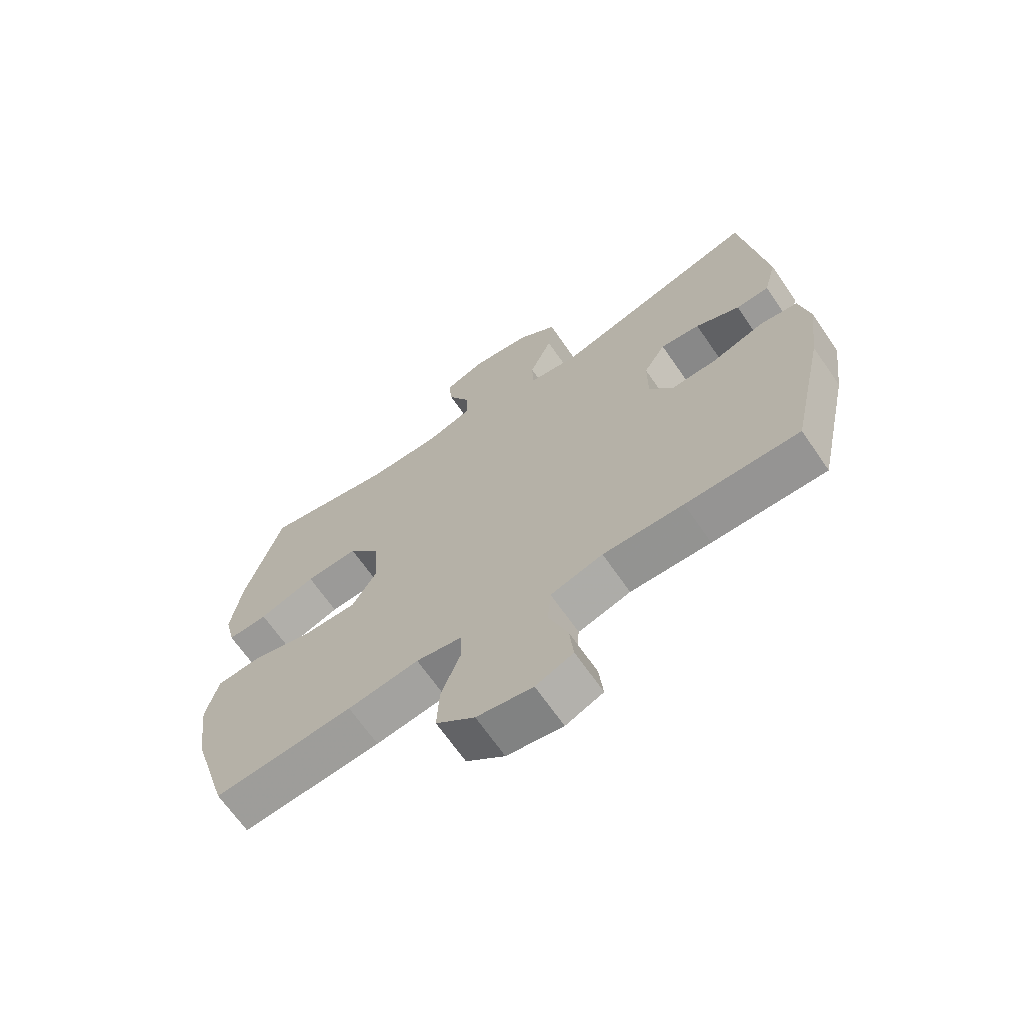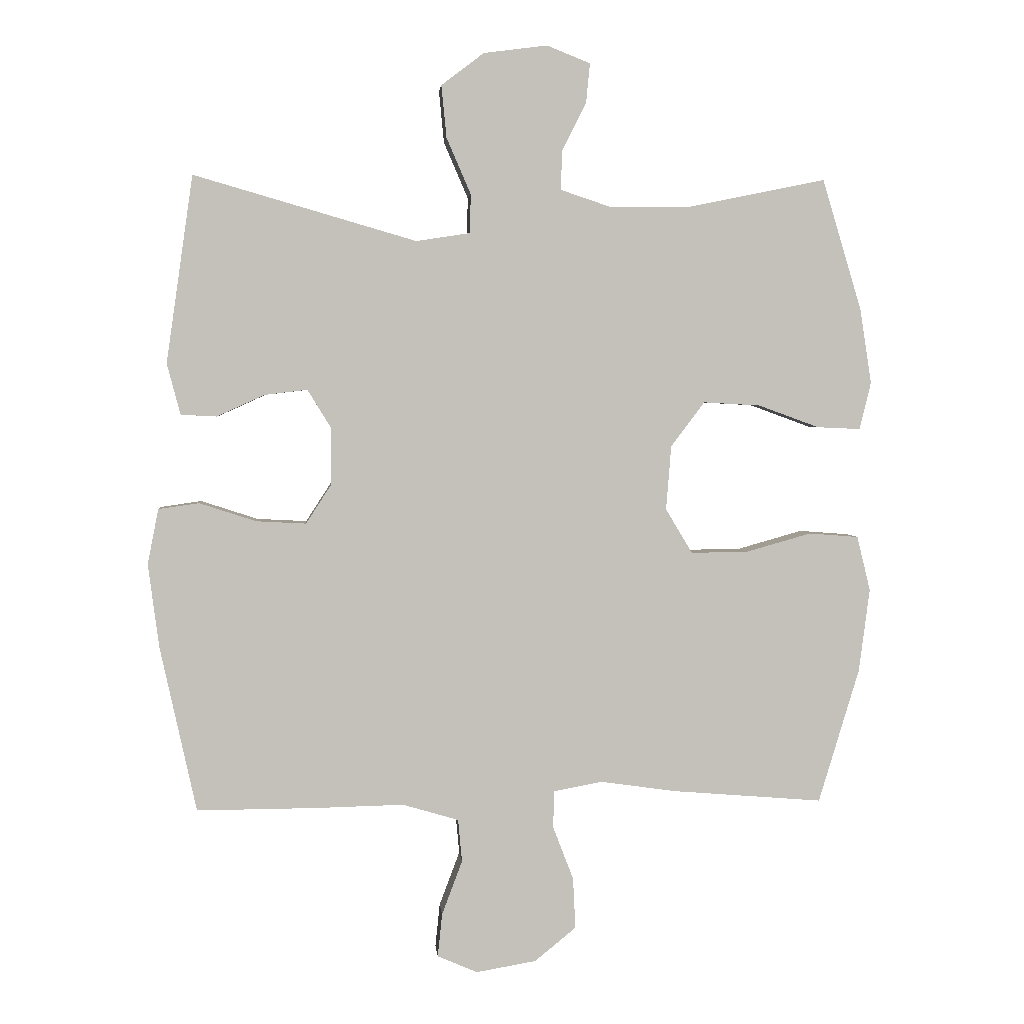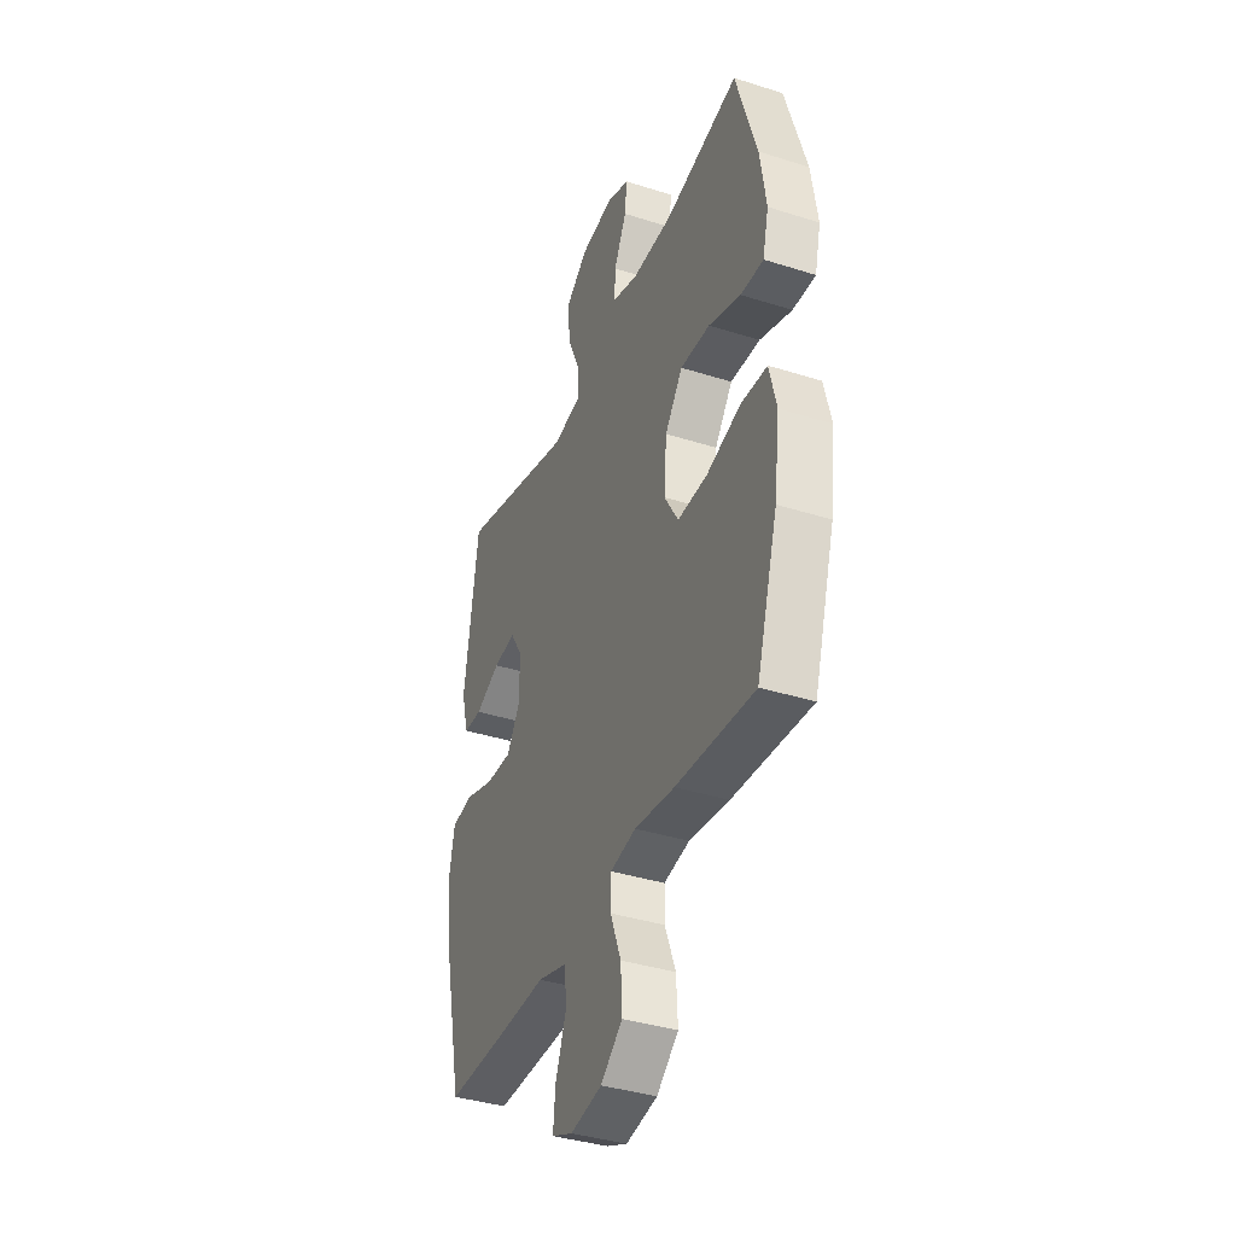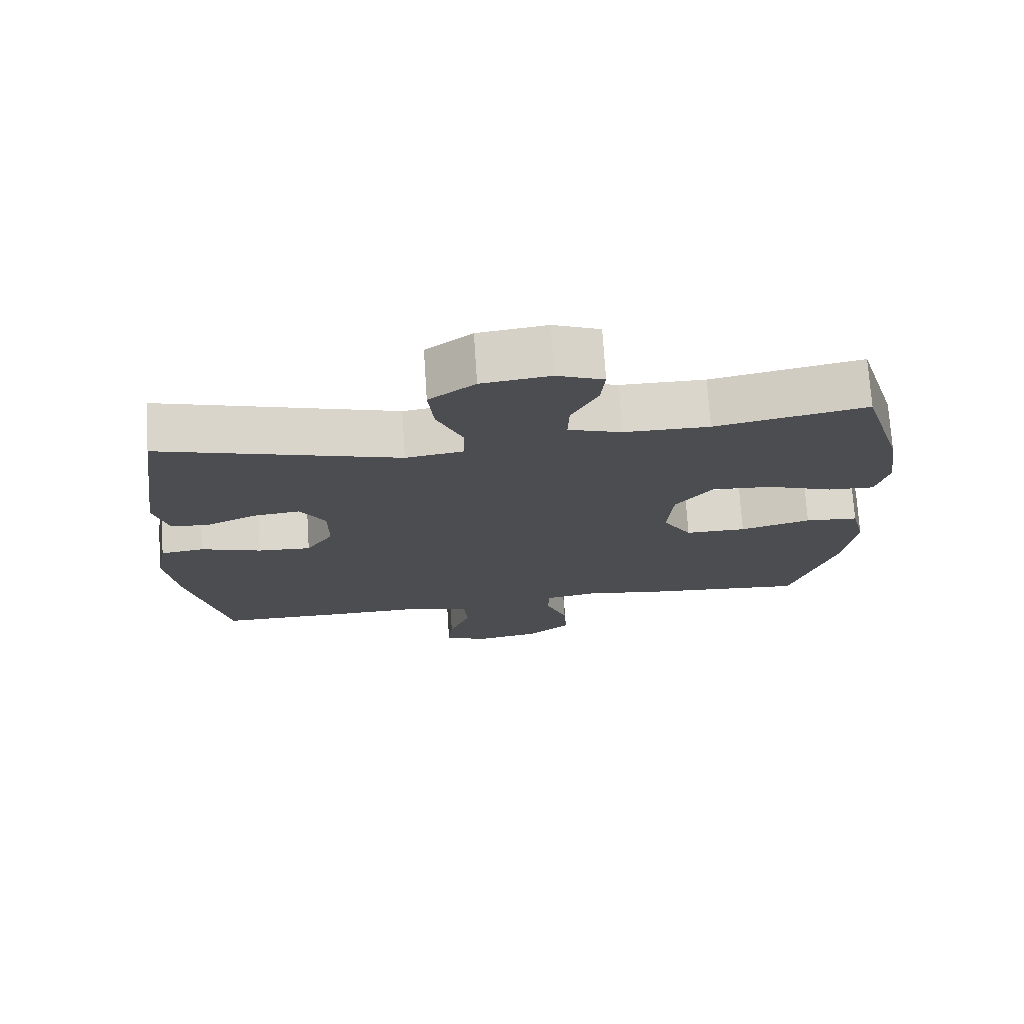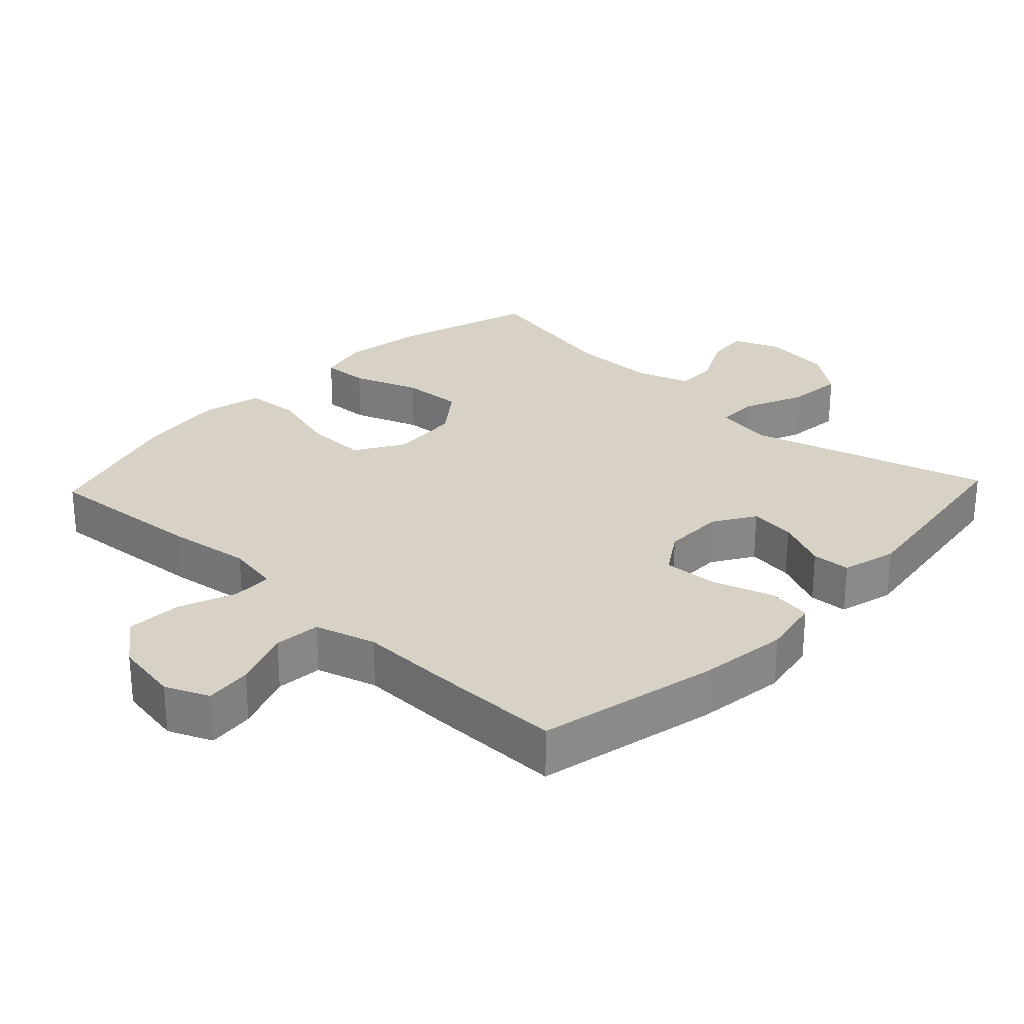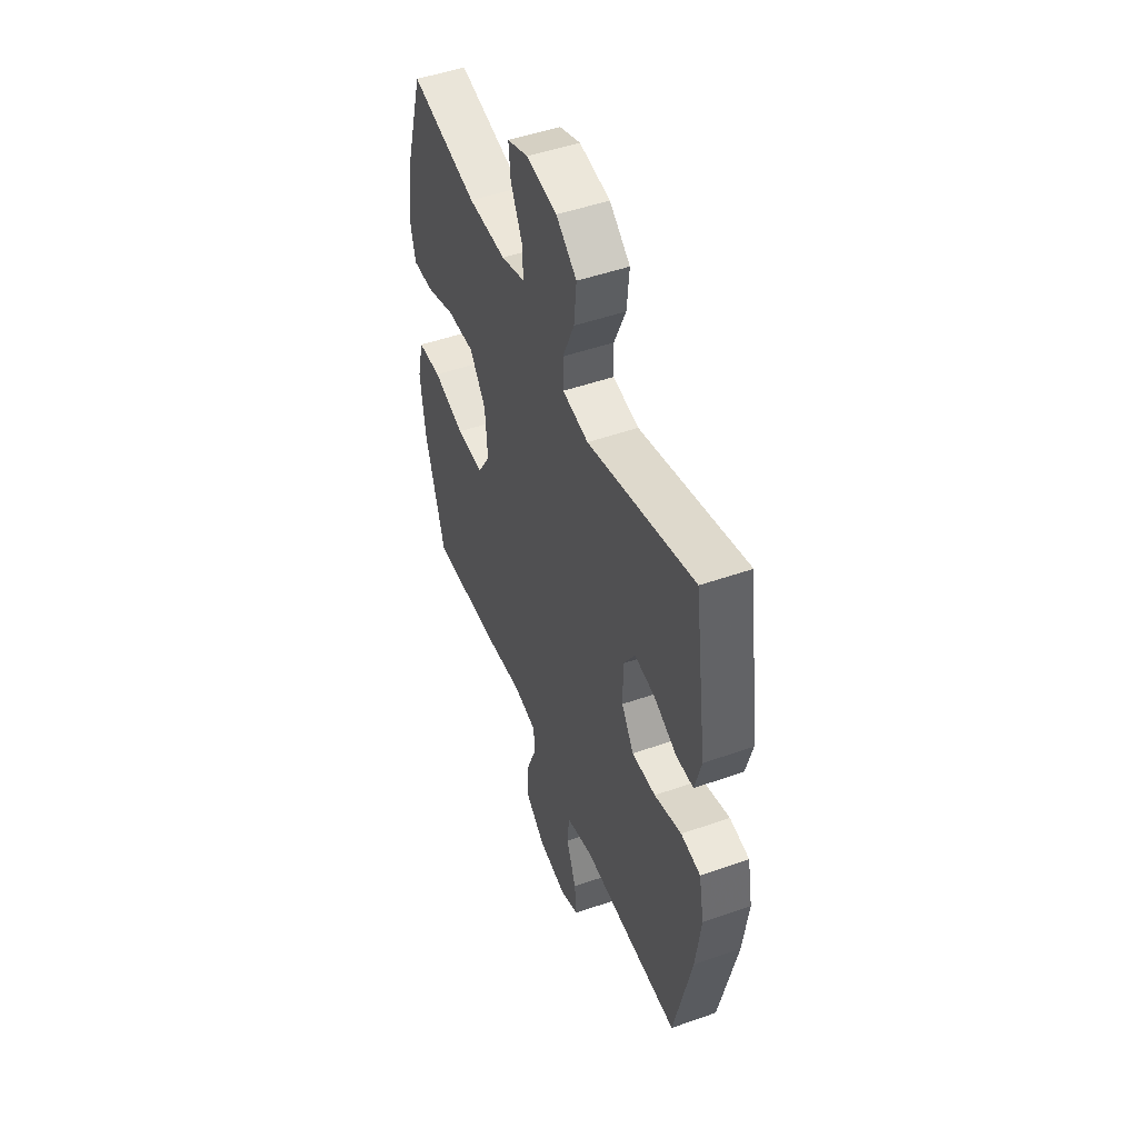
<metadata>
{"format":"obj","ext":"obj","renderer":"f3d","projection":"perspective","resolution":1024,"background":"white","views":[{"elev":-67.4,"azim":-145.4,"up":"+Z"},{"elev":3.0,"azim":-5.0,"up":"+Z"},{"elev":-38.2,"azim":68.1,"up":"+Z"},{"elev":73.8,"azim":-3.7,"up":"+Z"},{"elev":27.2,"azim":-136.6,"up":"+Y"},{"elev":49.3,"azim":-111.3,"up":"+Z"}]}
</metadata>
<code>
v -0.5 0.07 -0.5
v -0.557 0.07 -0.24
v -0.574 0.07 -0.109
v -0.557 0.07 -0.022
v -0.493 0.07 -0.013
v -0.404 0.07 -0.042
v -0.326 0.07 -0.046
v -0.286 0.07 0.016
v -0.286 0.07 0.105
v -0.323 0.07 0.165
v -0.39 0.07 0.157
v -0.465 0.07 0.123
v -0.521 0.07 0.126
v -0.542 0.07 0.206
v -0.5 0.07 0.5
v -0.151 0.07 0.399
v -0.066 0.07 0.412
v -0.065 0.07 0.473
v -0.103 0.07 0.561
v -0.111 0.07 0.643
v -0.044 0.07 0.694
v 0.056 0.07 0.707
v 0.124 0.07 0.68
v 0.118 0.07 0.618
v 0.08 0.07 0.542
v 0.078 0.07 0.481
v 0.156 0.07 0.455
v 0.28 0.07 0.455
v 0.5 0.07 0.5
v 0.562 0.07 0.294
v 0.58 0.07 0.176
v 0.562 0.07 0.102
v 0.494 0.07 0.105
v 0.398 0.07 0.14
v 0.309 0.07 0.145
v 0.256 0.07 0.075
v 0.248 0.07 -0.026
v 0.29 0.07 -0.096
v 0.379 0.07 -0.095
v 0.482 0.07 -0.066
v 0.56 0.07 -0.072
v 0.581 0.07 -0.158
v 0.564 0.07 -0.289
v 0.5 0.07 -0.5
v 0.265 0.07 -0.481
v 0.145 0.07 -0.464
v 0.068 0.07 -0.478
v 0.067 0.07 -0.537
v 0.099 0.07 -0.62
v 0.103 0.07 -0.7
v 0.038 0.07 -0.753
v -0.056 0.07 -0.769
v -0.119 0.07 -0.742
v -0.112 0.07 -0.674
v -0.08 0.07 -0.589
v -0.086 0.07 -0.522
v -0.174 0.07 -0.496
v -0.309 0.07 -0.499
v -0.5 0 -0.5
v -0.557 0 -0.24
v -0.574 0 -0.109
v -0.557 0 -0.022
v -0.493 0 -0.013
v -0.404 0 -0.042
v -0.326 0 -0.046
v -0.286 0 0.016
v -0.286 0 0.105
v -0.323 0 0.165
v -0.39 0 0.157
v -0.465 0 0.123
v -0.521 0 0.126
v -0.542 0 0.206
v -0.5 0 0.5
v -0.151 0 0.399
v -0.066 0 0.412
v -0.065 0 0.473
v -0.103 0 0.561
v -0.111 0 0.643
v -0.044 0 0.694
v 0.056 0 0.707
v 0.124 0 0.68
v 0.118 0 0.618
v 0.08 0 0.542
v 0.078 0 0.481
v 0.156 0 0.455
v 0.28 0 0.455
v 0.5 0 0.5
v 0.562 0 0.294
v 0.58 0 0.176
v 0.562 0 0.102
v 0.494 0 0.105
v 0.398 0 0.14
v 0.309 0 0.145
v 0.256 0 0.075
v 0.248 0 -0.026
v 0.29 0 -0.096
v 0.379 0 -0.095
v 0.482 0 -0.066
v 0.56 0 -0.072
v 0.581 0 -0.158
v 0.564 0 -0.289
v 0.5 0 -0.5
v 0.265 0 -0.481
v 0.145 0 -0.464
v 0.068 0 -0.478
v 0.067 0 -0.537
v 0.099 0 -0.62
v 0.103 0 -0.7
v 0.038 0 -0.753
v -0.056 0 -0.769
v -0.119 0 -0.742
v -0.112 0 -0.674
v -0.08 0 -0.589
v -0.086 0 -0.522
v -0.174 0 -0.496
v -0.309 0 -0.499
f 57 58 1 2
f 56 57 2 3
f 52 53 54 55
f 52 55 56
f 51 52 56
f 48 49 50 51
f 47 48 51 56
f 43 44 45 46
f 43 46 47
f 39 40 41 42
f 38 39 42 43
f 31 32 33 34
f 31 34 35
f 28 29 30 31
f 27 28 31 35
f 26 27 35 36
f 22 23 24 25
f 22 25 26
f 21 22 26
f 18 19 20 21
f 17 18 21 26
f 13 14 15 16
f 11 12 13 16
f 10 11 16 17
f 9 10 17 26
f 3 4 5 6
f 3 6 7
f 56 3 7
f 38 43 47 56
f 37 38 56 7
f 36 37 7 8
f 8 9 26 36
f 60 59 116 115
f 61 60 115 114
f 113 112 111 110
f 114 113 110
f 114 110 109
f 109 108 107 106
f 114 109 106 105
f 104 103 102 101
f 105 104 101
f 100 99 98 97
f 101 100 97 96
f 92 91 90 89
f 93 92 89
f 89 88 87 86
f 93 89 86 85
f 94 93 85 84
f 83 82 81 80
f 84 83 80
f 84 80 79
f 79 78 77 76
f 84 79 76 75
f 74 73 72 71
f 74 71 70 69
f 75 74 69 68
f 84 75 68 67
f 64 63 62 61
f 65 64 61
f 65 61 114
f 114 105 101 96
f 65 114 96 95
f 66 65 95 94
f 94 84 67 66
f 1 59 60 2
f 2 60 61 3
f 3 61 62 4
f 4 62 63 5
f 5 63 64 6
f 6 64 65 7
f 7 65 66 8
f 8 66 67 9
f 9 67 68 10
f 10 68 69 11
f 11 69 70 12
f 12 70 71 13
f 13 71 72 14
f 14 72 73 15
f 15 73 74 16
f 16 74 75 17
f 17 75 76 18
f 18 76 77 19
f 19 77 78 20
f 20 78 79 21
f 21 79 80 22
f 22 80 81 23
f 23 81 82 24
f 24 82 83 25
f 25 83 84 26
f 26 84 85 27
f 27 85 86 28
f 28 86 87 29
f 29 87 88 30
f 30 88 89 31
f 31 89 90 32
f 32 90 91 33
f 33 91 92 34
f 34 92 93 35
f 35 93 94 36
f 36 94 95 37
f 37 95 96 38
f 38 96 97 39
f 39 97 98 40
f 40 98 99 41
f 41 99 100 42
f 42 100 101 43
f 43 101 102 44
f 44 102 103 45
f 45 103 104 46
f 46 104 105 47
f 47 105 106 48
f 48 106 107 49
f 49 107 108 50
f 50 108 109 51
f 51 109 110 52
f 52 110 111 53
f 53 111 112 54
f 54 112 113 55
f 55 113 114 56
f 56 114 115 57
f 57 115 116 58
f 58 116 59 1

</code>
